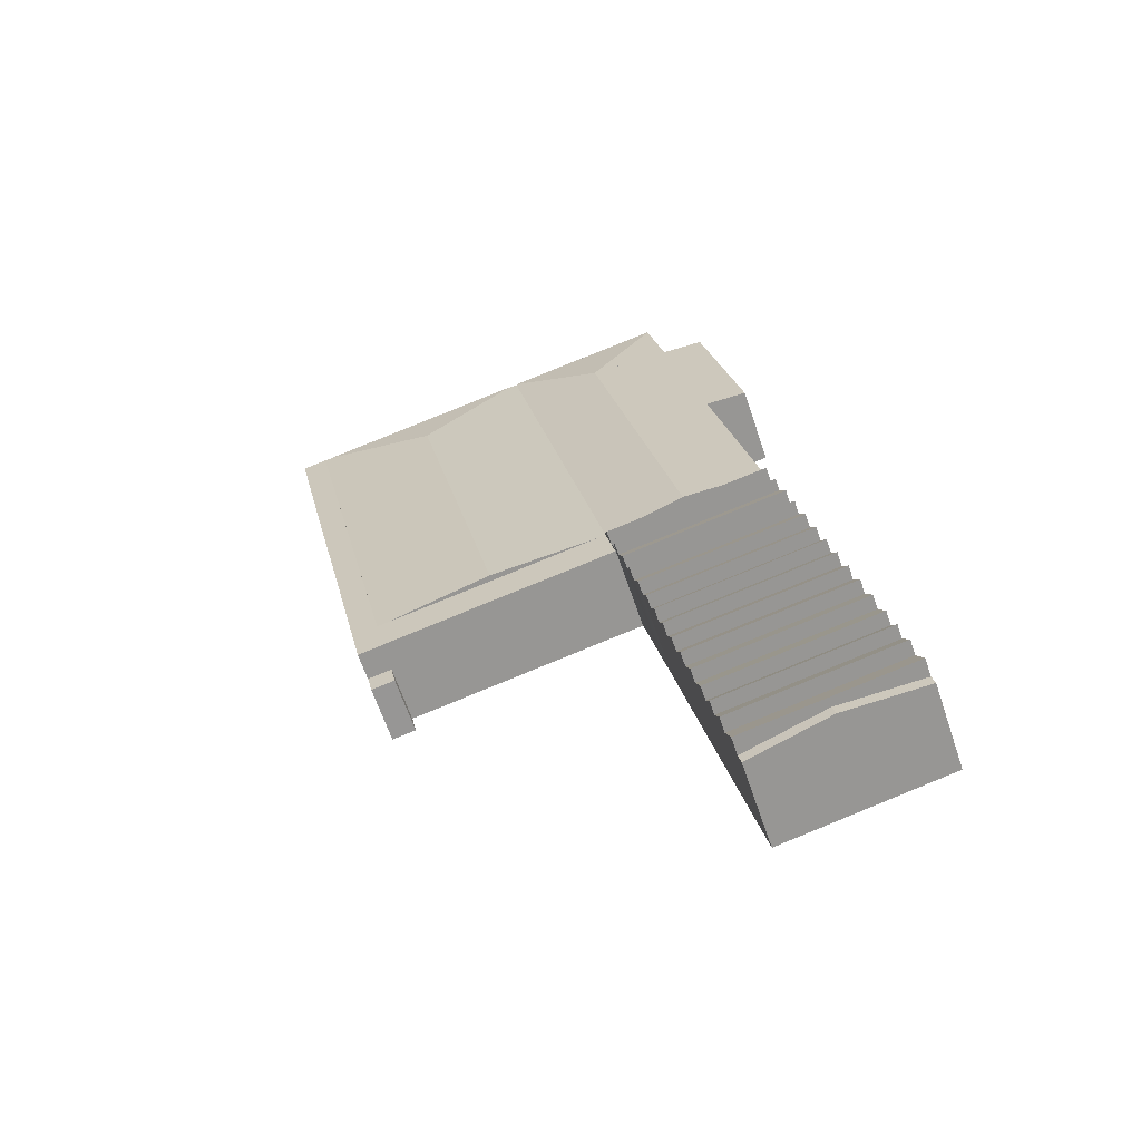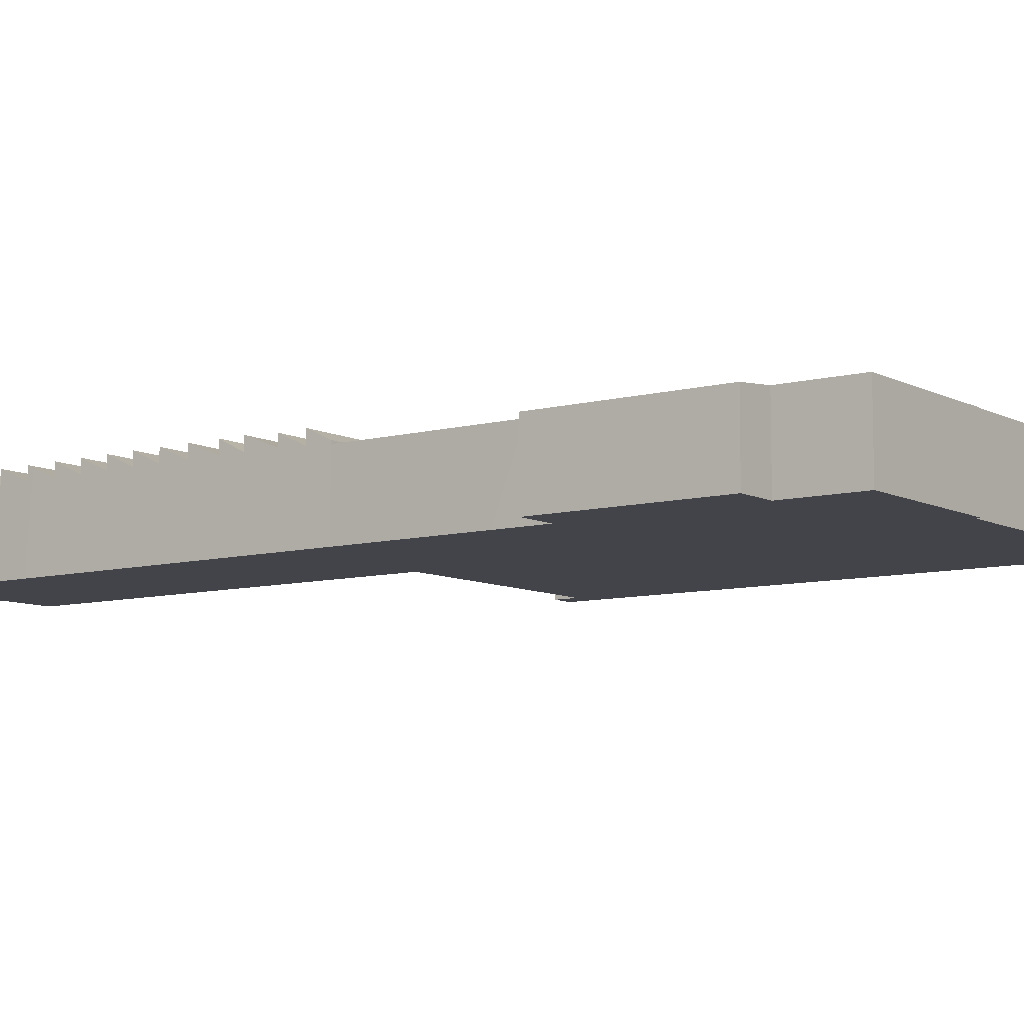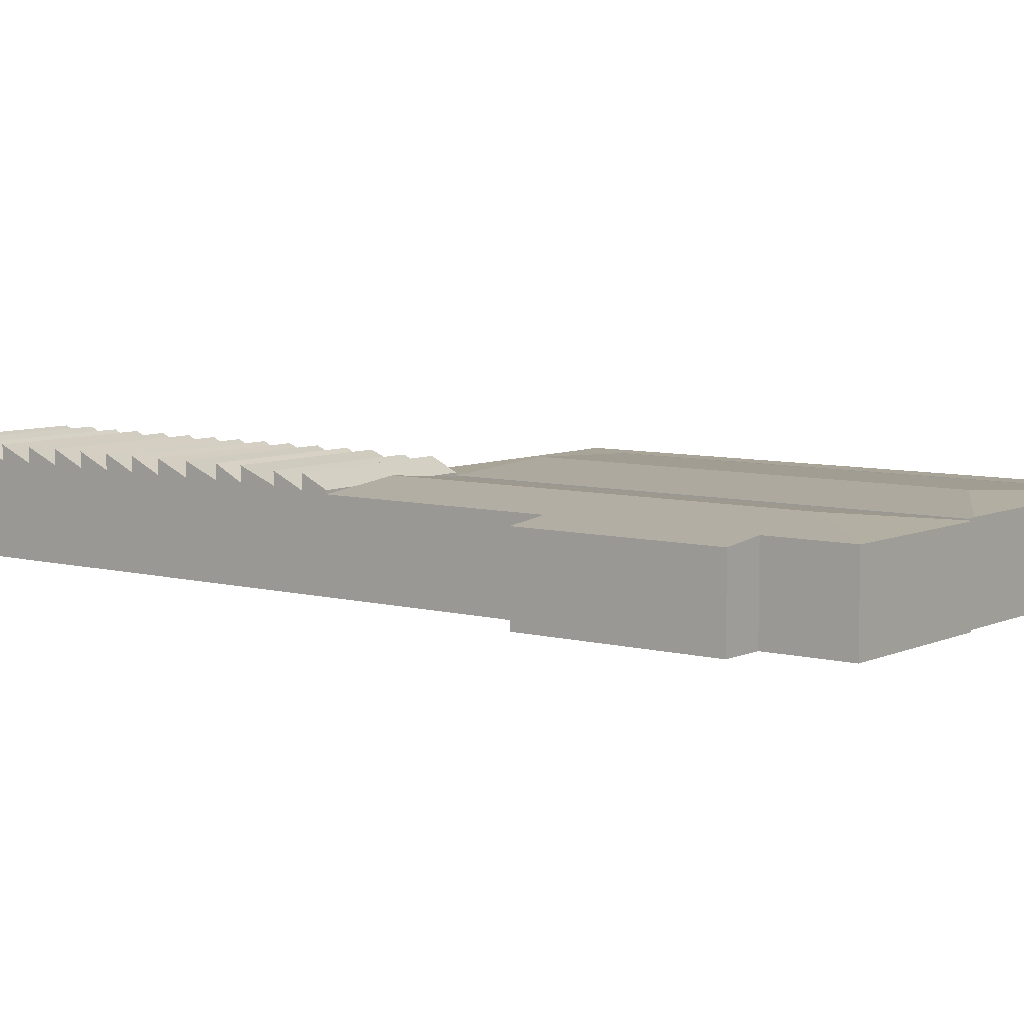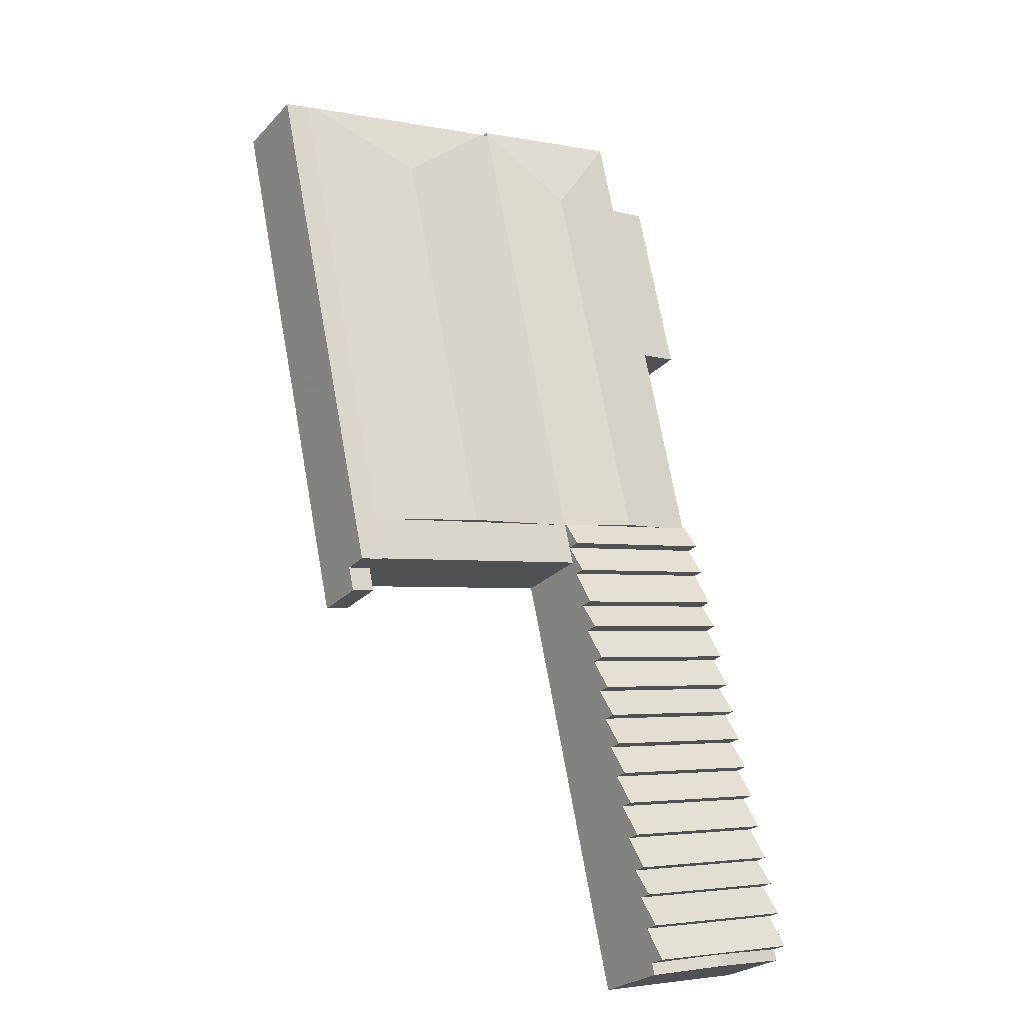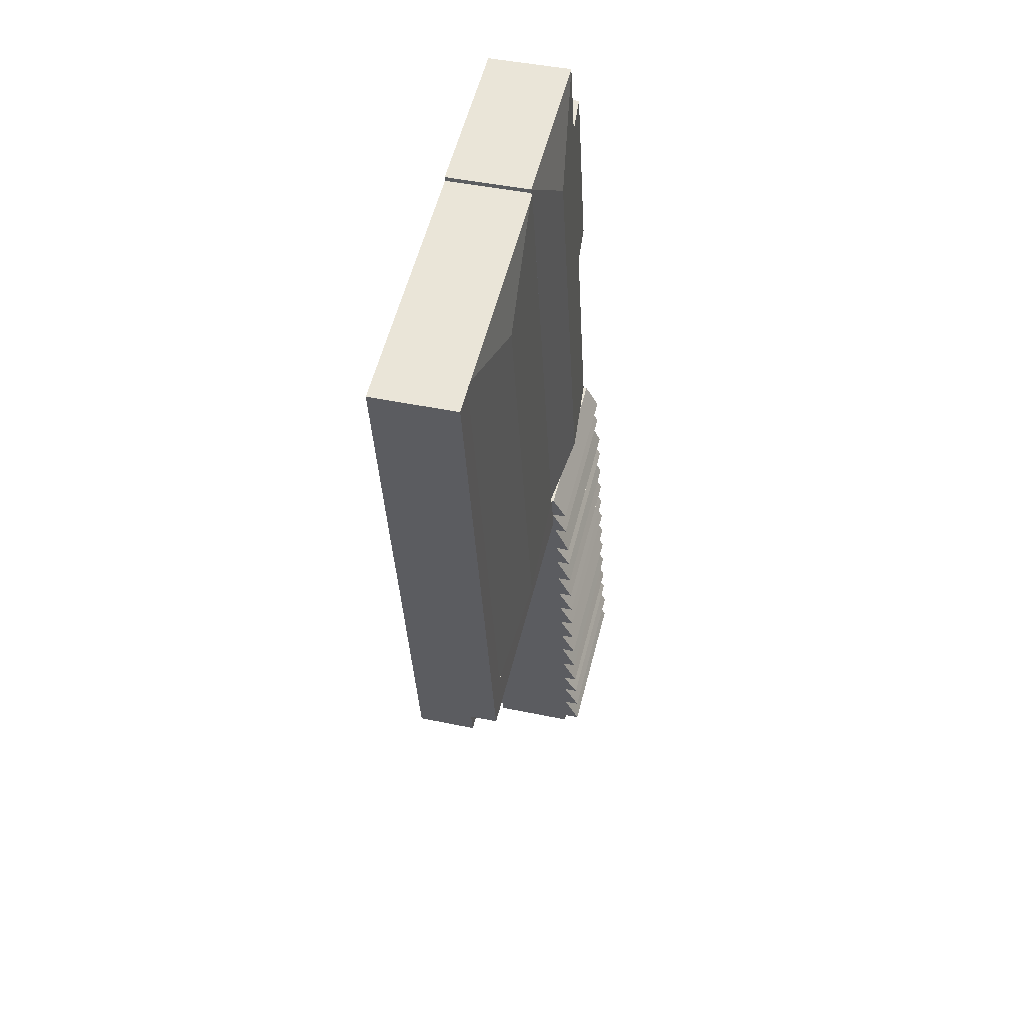
<metadata>
{"format":"obj","ext":"obj","renderer":"f3d","projection":"perspective","resolution":1024,"background":"white","views":[{"elev":-63.7,"azim":-161.4,"up":"+Z"},{"elev":-8.5,"azim":-41.5,"up":"+Y"},{"elev":7.0,"azim":-40.2,"up":"+Y"},{"elev":-25.1,"azim":147.8,"up":"+Z"},{"elev":42.6,"azim":104.3,"up":"+Z"}]}
</metadata>
<code>
v  61.41 20.03 99.17
v  62.73 20.03 105.3
v  64.51 20.03 104.9
v  116 20.03 83.2
v  121.6 20.03 82.1
v  121.6 20.03 82.01
v  122.5 20.03 86.11
v  123.8 20.03 92.22
v  125 20.03 97.59
v  130.8 20.03 124.8
v  116.1 20.03 83.3
v  115.7 20.03 83.38
v  117.9 20.03 93.48
v  94.69 20.03 87.87
v  116.1 20.03 93.86
v  90.31 20.03 99.38
v  78.35 20.03 91.37
v  60.55 20.03 95.17
v  61.41 20.03 99.15
v  133.2 20.03 136.1
v  142 20.03 205.9
v  133.8 20.03 139
v  136.4 20.03 150.6
v  136.7 20.03 152.3
v  137.1 20.03 154.2
v  147.9 20.03 204.6
v  21.55 23.36 100.3
v  60.45 21.91 95.19
v  59.76 23.36 92.1
v  23.08 20.03 107.4
v  60.55 21.91 95.17
v  61.41 -6.072e-15 99.17
v  23.08 -6.574e-15 107.4
v  62.73 -6.446e-15 105.3
v  64.51 -6.423e-15 104.9
v  90.31 -6.085e-15 99.38
v  116.1 -5.747e-15 93.86
v  117.9 -5.724e-15 93.48
v  142 -1.261e-14 205.9
v  147.9 -1.253e-14 204.6
v  61.41 20.03 99.17
v  116 -5.095e-15 83.2
v  116.1 -5.101e-15 83.3
v  21.55 -6.14e-15 100.3
v  137.1 -9.439e-15 154.2
v  136.7 -9.323e-15 152.3
v  136.4 -9.222e-15 150.6
v  133.8 -8.51e-15 139
v  133.2 -8.331e-15 136.1
v  130.8 -7.64e-15 124.8
v  125 -5.976e-15 97.59
v  123.8 -5.647e-15 92.22
v  122.5 -5.273e-15 86.11
v  121.6 -5.027e-15 82.1
v  121.6 -5.022e-15 82.01
v  59.76 -5.64e-15 92.1
v  60.45 -5.829e-15 95.19
v  115.7 -5.105e-15 83.38
v  94.69 -5.38e-15 87.87
v  78.35 -5.595e-15 91.37
v  60.55 -5.828e-15 95.17
v  48.43 23.83 39.77
v  11.85 20.43 55.29
v  50.01 20.43 47.13
v  10.26 23.83 47.93
v  10.26 -2.935e-15 47.93
v  11.85 -3.386e-15 55.29
v  50.01 -2.886e-15 47.13
v  48.43 -2.435e-15 39.77
v  57.87 23.83 83.62
v  21.55 20.43 100.3
v  59.76 20.43 92.1
v  19.72 23.83 91.77
v  20.3 22.76 94.46
v  19.72 -5.62e-15 91.77
v  20.3 -5.784e-15 94.46
v  57.87 -5.12e-15 83.62
v  3.885 23.83 18.26
v  43.45 20.43 16.65
v  42.05 23.83 10.1
v  5.278 20.43 24.81
v  5.278 -1.519e-15 24.81
v  43.45 -1.019e-15 16.65
v  42.05 -6.183e-16 10.1
v  3.885 -1.118e-15 18.26
v  16.58 23.83 77.2
v  55.95 21.48 74.62
v  54.69 23.83 69.05
v  56.49 20.43 77.09
v  18.32 20.43 85.25
v  18.32 -5.22e-15 85.25
v  56.49 -4.72e-15 77.09
v  54.69 -4.228e-15 69.05
v  56.44 20.54 76.83
v  56.44 -4.705e-15 76.83
v  55.95 -4.569e-15 74.62
v  16.58 -4.727e-15 77.2
v  32.51 20.27 -7.008
v  38.71 19.68 -5.392
v  38.11 19.68 -8.216
v  19.61 21.7 -1.307
v  19.01 21.7 -4.099
v  0.588 19.69 2.761
v  6.518 20.38 -1.405
v  0 19.69 1.206e-15
v  15.17 21.3 -3.271
v  0.588 -1.691e-16 2.761
v  19.61 8.003e-17 -1.307
v  38.71 3.302e-16 -5.392
v  38.11 5.031e-16 -8.216
v  32.51 4.291e-16 -7.008
v  19.01 2.51e-16 -4.099
v  15.17 2.003e-16 -3.271
v  6.518 8.603e-17 -1.405
v  0 0 0
v  62.73 19.69 105.3
v  86.83 19.7 217.7
v  86.99 19.68 217.7
v  63.85 21.67 203.8
v  43.49 21.67 109.4
v  54.69 20.51 107
v  87.02 19.7 218.7
v  87.04 19.7 218.8
v  30.16 18.7 187.6
v  44.65 19.68 208.2
v  35.03 18.7 210.2
v  35.24 19.7 164
v  29.82 18.7 186
v  35.14 19.68 164
v  25.5 18.69 166.1
v  33.99 19.7 158.2
v  32.36 19.7 150.6
v  25.61 19.7 119.1
v  24.39 19.7 113.5
v  32.29 20.51 111.8
v  44.78 19.7 208.1
v  48.92 19.71 226.8
v  48.95 19.7 227
v  50.19 19.7 226.7
v  87.04 -1.34e-14 218.8
v  50.19 -1.388e-14 226.7
v  48.95 -1.39e-14 227
v  86.83 -1.333e-14 217.7
v  86.99 -1.333e-14 217.7
v  35.03 -1.287e-14 210.2
v  44.78 -1.274e-14 208.1
v  44.65 -1.275e-14 208.2
v  87.02 -1.339e-14 218.7
v  54.69 -6.551e-15 107
v  43.49 -6.698e-15 109.4
v  32.29 -6.845e-15 111.8
v  24.39 -6.948e-15 113.5
v  35.24 -1.004e-14 164
v  25.5 -1.017e-14 166.1
v  35.14 -1.004e-14 164
v  25.61 -7.296e-15 119.1
v  32.36 -9.222e-15 150.6
v  33.99 -9.687e-15 158.2
v  29.82 -1.139e-14 186
v  30.16 -1.149e-14 187.6
v  48.92 -1.389e-14 226.8
v  23.94 21.53 111.4
v  61.41 23.5 99.17
v  23.08 23.5 107.4
v  24.39 20.51 113.5
v  43.49 20.51 109.4
v  62.73 20.51 105.3
v  23.94 -6.821e-15 111.4
v  18.32 23.83 85.25
v  57.77 20.66 83.19
v  56.49 23.83 77.09
v  57.87 20.43 83.62
v  19.72 20.43 91.77
v  57.77 -5.094e-15 83.19
v  50.01 23.83 47.13
v  13.42 20.43 62.5
v  51.56 20.43 54.34
v  11.85 23.83 55.29
v  13.42 -3.827e-15 62.5
v  51.56 -3.328e-15 54.34
v  43.45 23.83 16.65
v  6.966 20.43 32.74
v  45.16 20.43 24.58
v  5.278 23.83 24.81
v  6.966 -2.005e-15 32.74
v  45.16 -1.505e-15 24.58
v  45.16 23.83 24.58
v  8.659 20.43 40.57
v  46.84 20.43 32.41
v  6.966 23.83 32.74
v  7.312 23.13 34.37
v  8.659 -2.484e-15 40.57
v  7.312 -2.104e-15 34.37
v  46.84 -1.984e-15 32.41
v  129.8 20.04 208.5
v  111.4 21.43 197.1
v  89.09 20.05 217.2
v  139.9 20.05 206.3
v  62.73 19.93 105.3
v  86.99 19.93 217.7
v  90.31 21.43 99.38
v  117.9 19.93 93.48
v  142 19.93 205.9
v  89.09 -1.33e-14 217.2
v  129.8 -1.277e-14 208.5
v  139.9 -1.263e-14 206.3
v  46.84 23.83 32.41
v  10.26 20.43 47.93
v  48.43 20.43 39.77
v  8.659 23.83 40.57
v  114.9 13.54 77.5
v  120.9 13.54 79.02
v  120.3 13.54 76.27
v  121.6 13.54 82.01
v  115.4 13.54 80.2
v  116 13.54 83.2
v  114.9 -4.746e-15 77.5
v  115.4 -4.911e-15 80.2
v  120.3 -4.67e-15 76.27
v  120.9 -4.838e-15 79.02
v  14.94 23.83 69.59
v  54.61 20.6 68.67
v  53.08 23.83 61.44
v  54.69 20.43 69.05
v  16.58 20.43 77.2
v  14.94 -4.261e-15 69.59
v  53.08 -3.762e-15 61.44
v  54.61 -4.205e-15 68.67
v  40.45 24.04 2.662
v  3.885 20.52 18.26
v  42.05 20.52 10.1
v  2.302 24.04 10.82
v  2.302 -6.625e-16 10.82
v  40.45 -1.63e-16 2.662
v  38.71 23.83 -5.392
v  2.302 20.43 10.82
v  40.45 20.43 2.662
v  19.61 23.83 -1.307
v  0.588 23.83 2.761
v  53.08 20.43 61.44
v  13.43 23.81 62.55
v  14.94 20.43 69.59
v  52.54 21.65 58.9
v  51.56 23.83 54.34
v  13.42 23.83 62.5
v  13.43 -3.83e-15 62.55
v  52.54 -3.607e-15 58.9
g defaultobject
f 1 2 3
f 4 5 6
f 5 4 7
f 7 4 8
f 8 4 9
f 9 4 10
f 10 4 11
f 10 11 12
f 10 12 13
f 13 12 14
f 13 14 15
f 15 14 16
f 16 14 17
f 16 17 3
f 3 17 18
f 3 18 19
f 13 20 10
f 20 13 21
f 20 21 22
f 22 21 23
f 23 21 24
f 24 21 25
f 25 21 26
f 27 28 29
f 28 27 19
f 19 27 30
f 19 31 28
f 30 1 19
f 18 31 19
f 30 32 1
f 32 30 33
f 34 3 2
f 3 34 16
f 16 34 35
f 16 35 36
f 16 36 15
f 15 36 37
f 15 37 13
f 13 37 38
f 39 26 21
f 26 39 40
f 41 34 2
f 34 41 32
f 38 21 13
f 21 38 39
f 42 11 4
f 11 42 43
f 44 30 27
f 30 44 33
f 40 25 26
f 25 40 45
f 25 45 24
f 24 45 23
f 23 45 22
f 22 45 46
f 22 46 47
f 22 47 48
f 22 48 20
f 20 48 10
f 10 48 49
f 10 49 50
f 10 50 9
f 9 50 51
f 9 51 8
f 8 51 52
f 8 52 7
f 7 52 53
f 7 53 5
f 5 53 54
f 5 54 6
f 6 54 55
f 28 56 29
f 56 28 57
f 55 4 6
f 4 55 42
f 43 12 11
f 12 43 14
f 14 43 58
f 14 58 59
f 14 59 17
f 17 59 18
f 18 59 60
f 18 60 61
f 61 28 31
f 28 61 57
f 56 27 29
f 27 56 44
f 55 43 42
f 43 55 54
f 43 54 53
f 43 53 32
f 43 32 33
f 32 53 34
f 34 53 38
f 38 53 52
f 34 38 36
f 34 36 35
f 36 38 37
f 38 52 39
f 39 52 51
f 39 51 50
f 39 50 49
f 39 49 48
f 39 48 47
f 39 47 46
f 39 46 45
f 39 45 40
f 56 33 44
f 33 56 57
f 33 57 61
f 33 61 60
f 33 60 59
f 33 59 58
f 33 58 43
f 62 63 64
f 63 62 65
f 66 63 65
f 63 66 67
f 67 64 63
f 64 67 68
f 64 69 62
f 69 64 68
f 69 65 62
f 65 69 66
f 69 67 66
f 67 69 68
f 70 71 72
f 71 70 73
f 71 73 74
f 75 74 73
f 74 75 71
f 71 75 44
f 44 75 76
f 44 72 71
f 72 44 56
f 72 77 70
f 77 72 56
f 77 73 70
f 73 77 75
f 76 56 44
f 56 76 75
f 56 75 77
f 78 79 80
f 79 78 81
f 82 79 81
f 79 82 83
f 79 84 80
f 84 79 83
f 84 78 80
f 78 84 85
f 85 81 78
f 81 85 82
f 85 83 82
f 83 85 84
f 86 87 88
f 87 86 89
f 89 86 90
f 91 89 90
f 89 91 92
f 87 93 88
f 93 87 94
f 93 94 89
f 93 89 92
f 93 92 95
f 93 95 96
f 93 86 88
f 86 93 97
f 97 90 86
f 90 97 91
f 97 92 91
f 92 97 93
f 92 93 95
f 95 93 96
f 98 99 100
f 99 98 101
f 101 98 102
f 103 104 105
f 104 103 101
f 104 101 106
f 106 101 102
f 107 101 103
f 101 107 99
f 99 107 108
f 99 108 109
f 109 100 99
f 100 109 110
f 110 98 100
f 98 110 102
f 102 110 111
f 102 111 106
f 106 111 104
f 104 111 112
f 104 112 105
f 105 112 113
f 105 113 114
f 105 114 115
f 115 103 105
f 103 115 107
f 108 110 109
f 110 108 111
f 111 108 112
f 112 108 107
f 112 107 113
f 113 107 114
f 114 107 115
f 116 117 118
f 117 116 119
f 119 116 120
f 120 116 121
f 119 122 117
f 119 123 122
f 124 125 126
f 125 124 119
f 119 124 127
f 119 127 120
f 127 124 128
f 127 128 129
f 129 128 130
f 120 127 131
f 120 131 132
f 120 132 133
f 120 133 134
f 120 134 135
f 119 136 137
f 138 119 137
f 119 138 139
f 119 139 123
f 139 140 123
f 140 139 138
f 140 138 141
f 141 138 142
f 143 118 117
f 118 143 144
f 145 125 126
f 125 145 136
f 136 145 146
f 146 145 147
f 123 117 122
f 117 123 143
f 143 123 140
f 143 140 148
f 118 34 116
f 34 118 144
f 34 121 116
f 121 34 120
f 120 34 135
f 135 34 149
f 135 149 150
f 135 150 134
f 134 150 151
f 134 151 152
f 153 129 127
f 129 153 130
f 130 153 154
f 154 153 155
f 152 133 134
f 133 152 132
f 132 152 156
f 132 156 157
f 132 157 131
f 131 157 127
f 127 157 158
f 127 158 153
f 154 128 130
f 128 154 159
f 128 159 124
f 124 159 126
f 126 159 160
f 126 160 145
f 146 137 136
f 137 146 138
f 138 146 142
f 142 146 161
f 160 147 145
f 147 160 146
f 146 160 140
f 140 160 148
f 148 160 143
f 143 160 144
f 144 160 34
f 34 160 159
f 34 159 153
f 153 159 155
f 155 159 154
f 34 153 158
f 34 158 157
f 34 157 156
f 34 156 150
f 150 156 152
f 150 152 151
f 34 150 149
f 161 141 142
f 141 161 146
f 141 146 140
f 162 163 164
f 163 162 165
f 163 165 135
f 163 135 166
f 163 166 121
f 163 121 167
f 152 135 165
f 135 152 166
f 166 152 121
f 121 152 167
f 167 152 34
f 34 152 151
f 34 151 150
f 34 150 149
f 167 32 163
f 32 167 34
f 32 164 163
f 164 32 33
f 33 162 164
f 162 33 165
f 165 33 152
f 152 33 168
f 149 32 34
f 32 149 33
f 33 149 150
f 33 150 151
f 33 151 168
f 168 151 152
f 169 170 171
f 170 169 172
f 172 169 173
f 91 173 169
f 173 91 75
f 75 172 173
f 172 75 77
f 170 92 171
f 92 170 172
f 92 172 77
f 92 77 174
f 92 169 171
f 169 92 91
f 92 75 91
f 75 92 174
f 75 174 77
f 175 176 177
f 176 175 178
f 67 176 178
f 176 67 179
f 179 177 176
f 177 179 180
f 177 68 175
f 68 177 180
f 68 178 175
f 178 68 67
f 68 179 67
f 179 68 180
f 181 182 183
f 182 181 184
f 82 182 184
f 182 82 185
f 185 183 182
f 183 185 186
f 183 83 181
f 83 183 186
f 83 184 181
f 184 83 82
f 82 186 185
f 186 82 83
f 187 188 189
f 188 187 190
f 188 190 191
f 185 191 190
f 191 185 188
f 188 185 192
f 192 185 193
f 192 189 188
f 189 192 194
f 189 186 187
f 186 189 194
f 186 190 187
f 190 186 185
f 193 194 192
f 194 193 185
f 194 185 186
f 195 196 197
f 196 195 198
f 197 199 200
f 199 197 196
f 199 196 3
f 3 196 201
f 202 198 203
f 198 202 196
f 196 202 15
f 196 15 201
f 199 144 200
f 144 199 34
f 144 197 200
f 197 144 195
f 195 144 204
f 195 204 205
f 195 205 198
f 198 205 206
f 198 206 203
f 203 206 39
f 39 202 203
f 202 39 38
f 38 15 202
f 15 38 201
f 201 38 37
f 201 37 36
f 201 36 3
f 3 36 35
f 3 35 199
f 199 35 34
f 206 38 39
f 38 206 205
f 38 205 204
f 38 204 144
f 38 144 37
f 37 144 35
f 35 144 34
f 37 35 36
f 207 208 209
f 208 207 210
f 192 208 210
f 208 192 66
f 66 209 208
f 209 66 69
f 209 194 207
f 194 209 69
f 194 210 207
f 210 194 192
f 194 66 192
f 66 194 69
f 211 212 213
f 212 211 214
f 214 211 215
f 214 215 216
f 217 215 211
f 215 217 216
f 216 217 42
f 42 217 218
f 42 214 216
f 214 42 55
f 55 212 214
f 212 55 213
f 213 55 219
f 219 55 220
f 219 211 213
f 211 219 217
f 218 55 42
f 55 218 217
f 55 217 219
f 55 219 220
f 221 222 223
f 222 221 224
f 224 221 225
f 226 225 221
f 225 226 97
f 97 224 225
f 224 97 93
f 222 227 223
f 227 222 224
f 227 224 93
f 227 93 228
f 227 221 223
f 221 227 226
f 227 97 226
f 97 227 228
f 97 228 93
f 229 230 231
f 230 229 232
f 233 230 232
f 230 233 85
f 85 231 230
f 231 85 84
f 231 234 229
f 234 231 84
f 234 232 229
f 232 234 233
f 233 84 85
f 84 233 234
f 235 236 237
f 236 235 238
f 236 238 239
f 107 236 239
f 236 107 233
f 233 237 236
f 237 233 234
f 237 109 235
f 109 237 234
f 238 107 239
f 107 238 235
f 107 235 108
f 108 235 109
f 107 234 233
f 234 107 108
f 234 108 109
f 240 241 242
f 241 240 243
f 241 243 244
f 241 244 245
f 179 241 245
f 241 179 242
f 242 179 226
f 226 179 246
f 226 240 242
f 240 226 227
f 243 180 244
f 180 243 240
f 180 240 227
f 180 227 247
f 180 245 244
f 245 180 179
f 180 246 179
f 246 180 226
f 226 180 227
f 227 180 247

</code>
